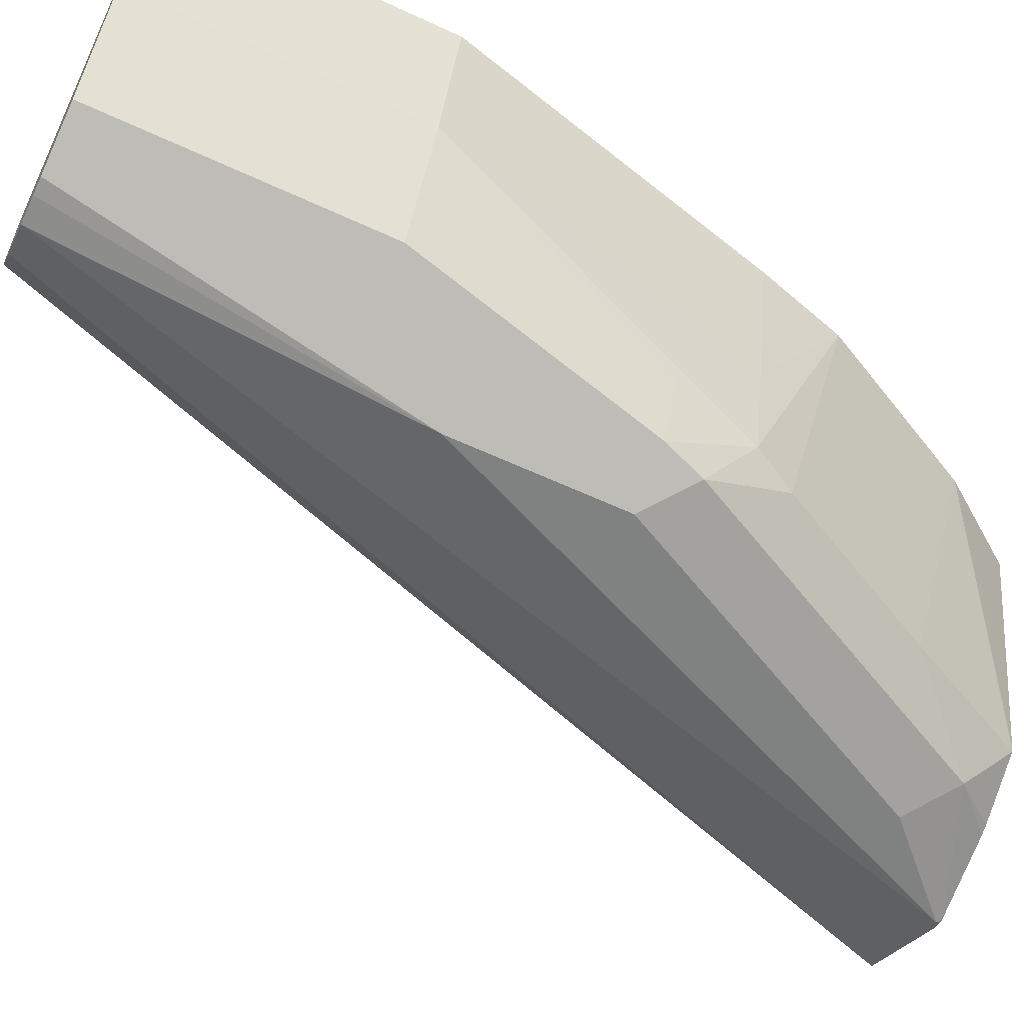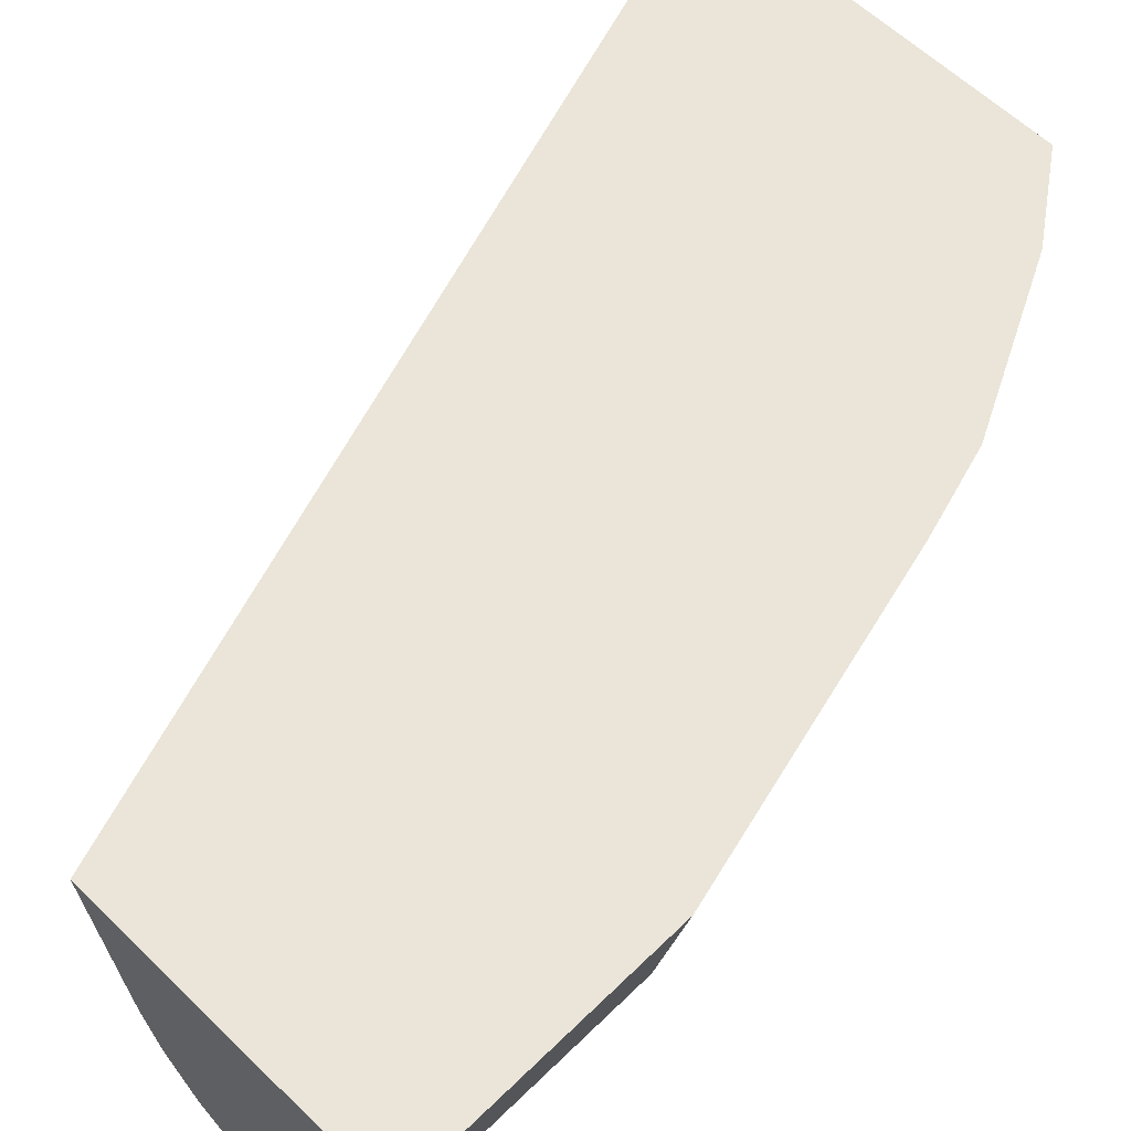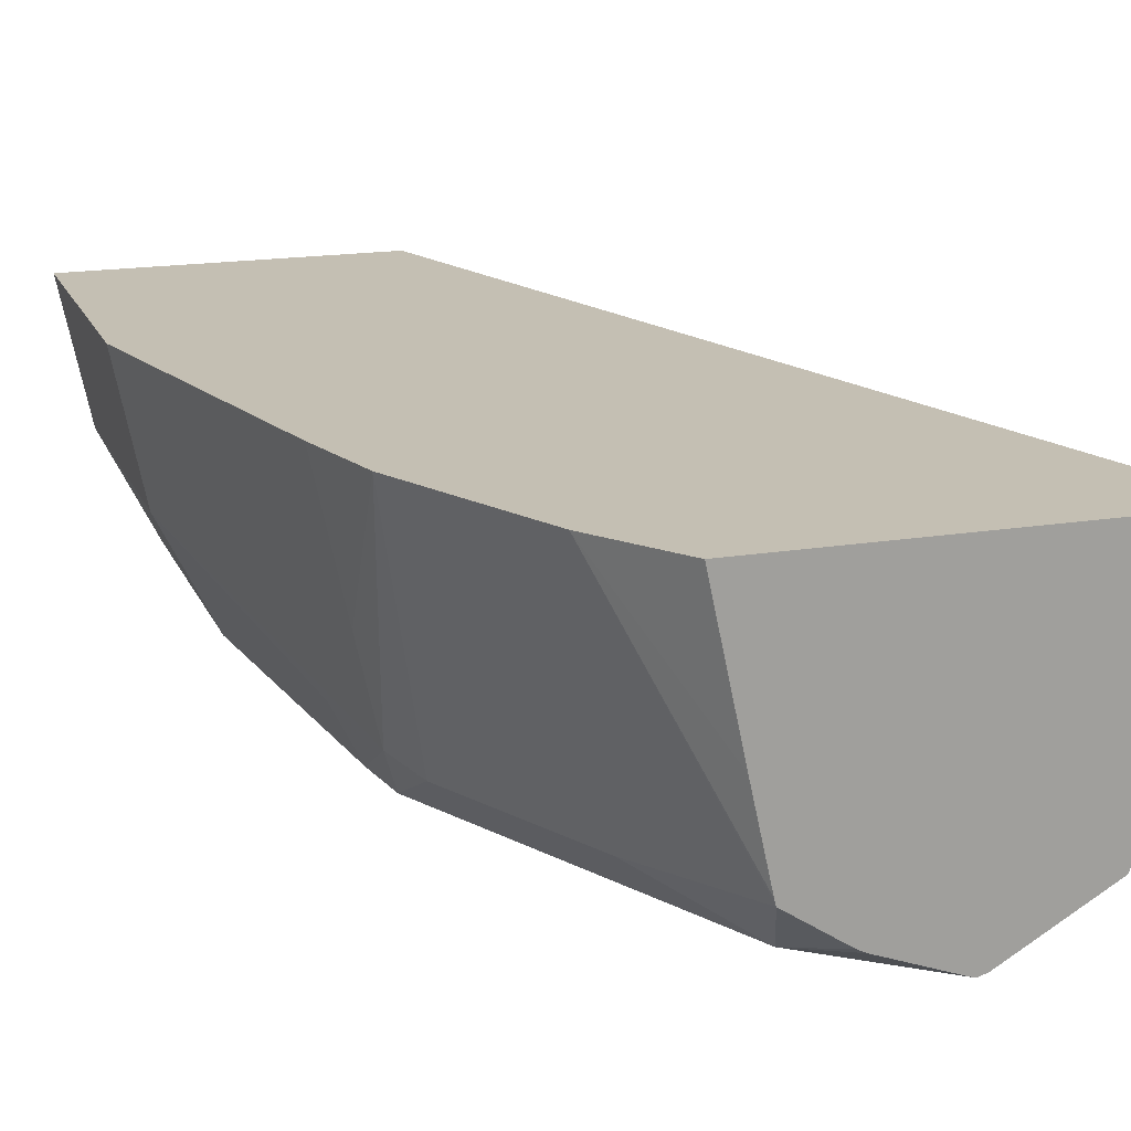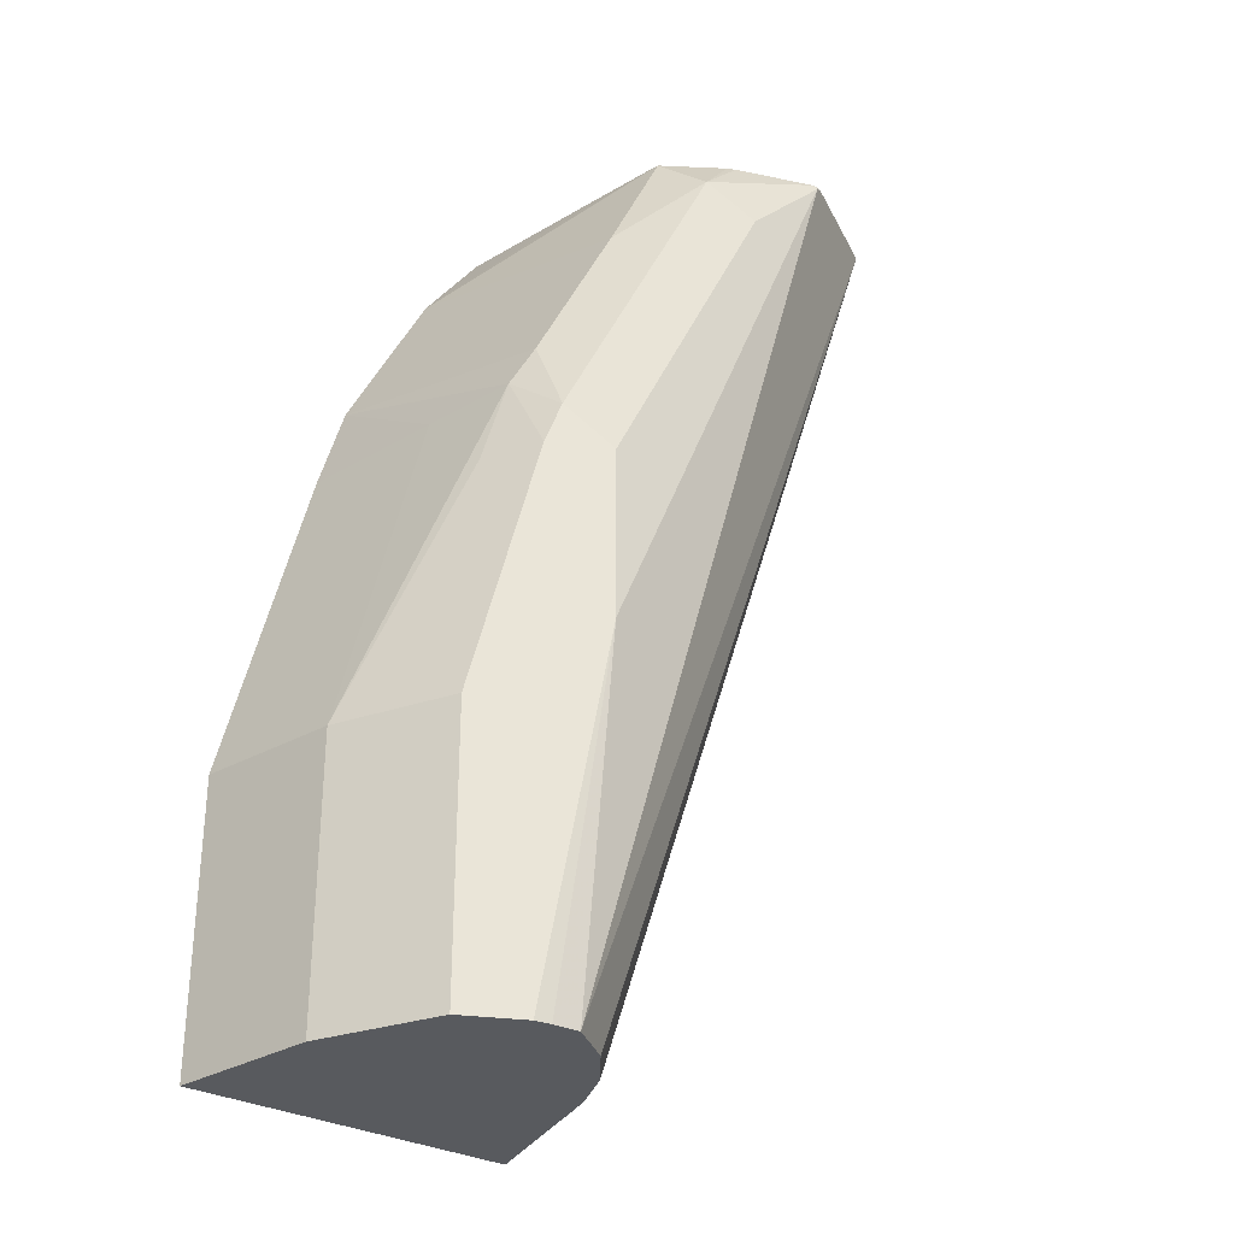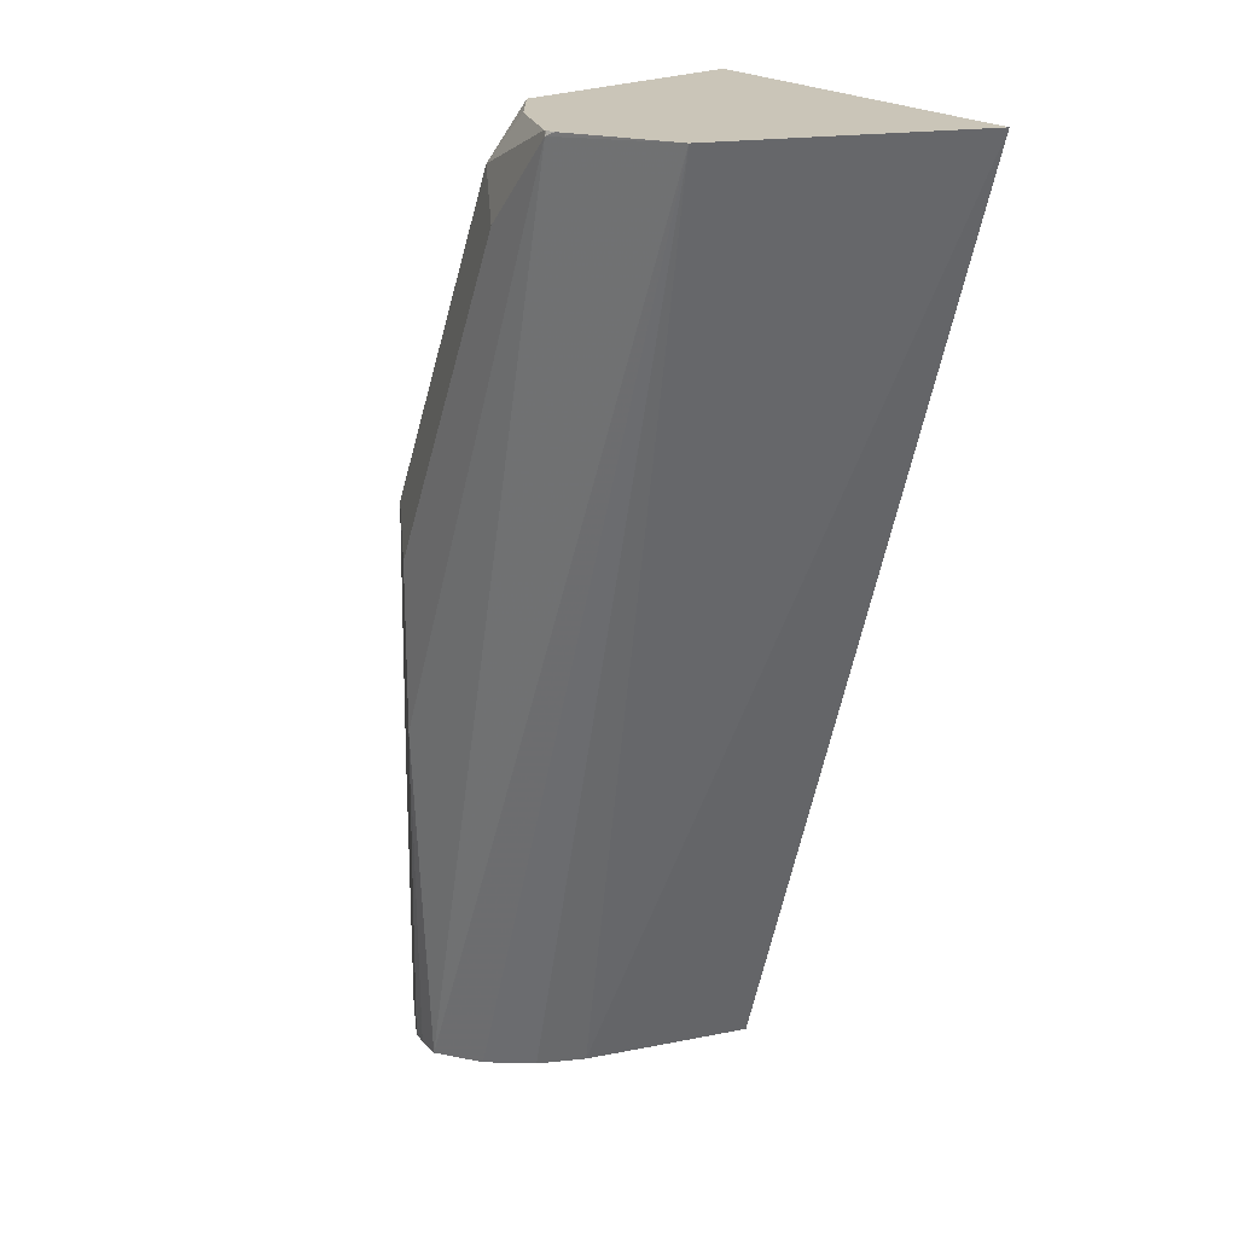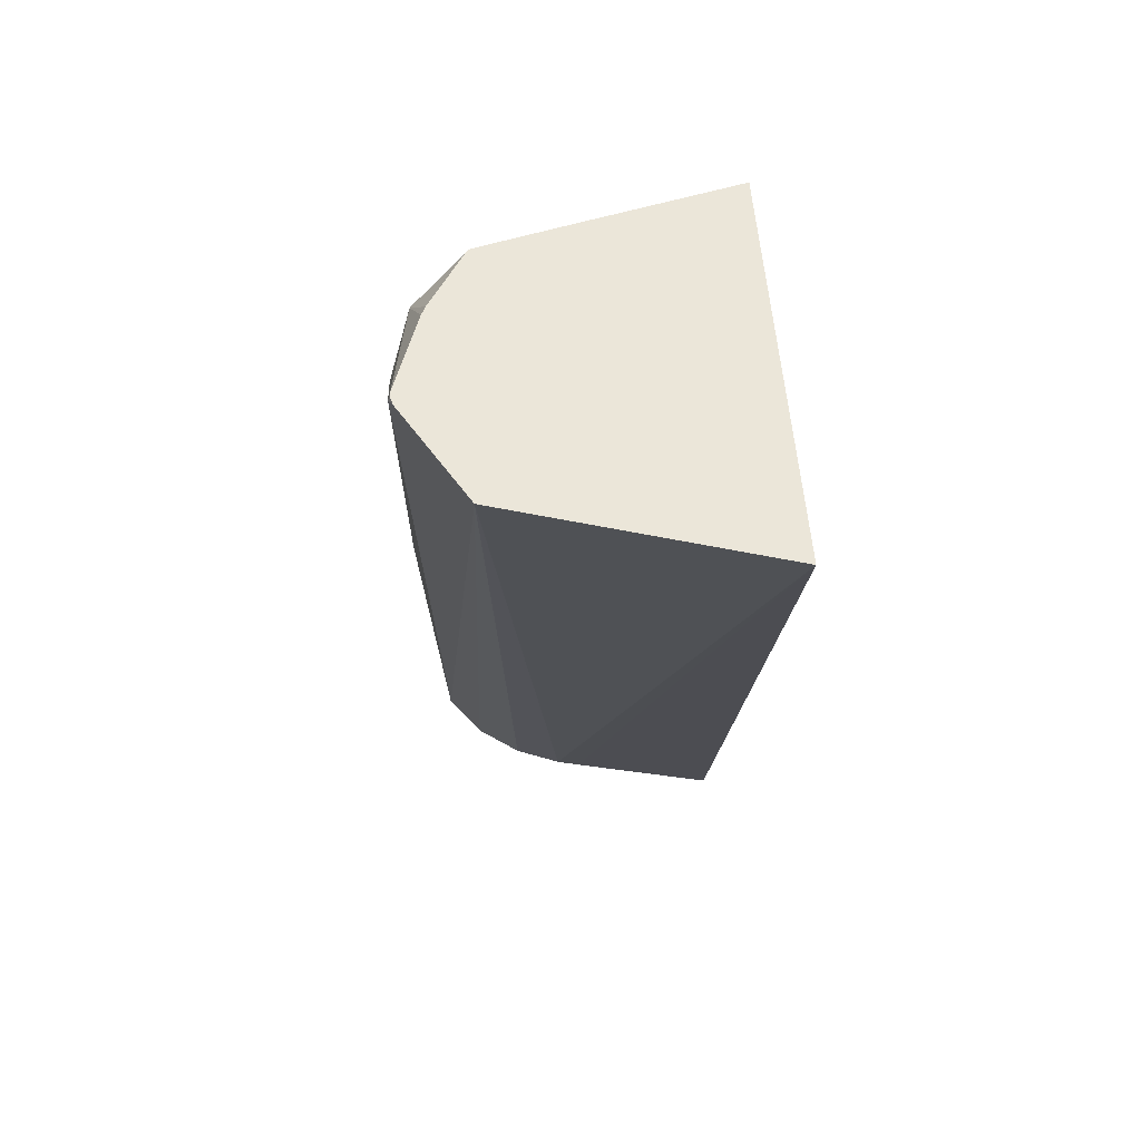
<metadata>
{"format":"obj","ext":"obj","renderer":"f3d","projection":"perspective","resolution":1024,"background":"white","views":[{"elev":-60.3,"azim":64.6,"up":"+Z"},{"elev":59.4,"azim":44.9,"up":"+Z"},{"elev":17.8,"azim":162.0,"up":"+Z"},{"elev":-30.9,"azim":142.6,"up":"+Y"},{"elev":20.4,"azim":-123.4,"up":"+Y"},{"elev":57.1,"azim":-95.1,"up":"+Y"}]}
</metadata>
<code>
v 0.342 0.3182 -0.5795
v 0.486 0.3182 -0.5795
v 0.3713 0.3182 -0.6736
v 0.4772 -0.03947 -0.6422
v 0.475 -0.03947 -0.6333
v 0.4622 -0.03947 -0.5795
v 0.486 0.3182 -0.5795
v 0.5085 0.2869 -0.5795
v 0.4085 0.3182 -0.695
v 0.4116 0.3166 -0.6966
v 0.5121 -0.03947 -0.6873
v 0.4961 -0.03947 -0.6755
v 0.4842 -0.03947 -0.6594
v 0.581 -0.03947 -0.5795
v 0.4742 0.3182 -0.6341
v 0.5402 0.2235 -0.5795
v 0.4908 0.2691 -0.6729
v 0.4662 0.3182 -0.6693
v 0.4668 0.3182 -0.667
v 0.4116 0.3182 -0.696
v 0.4132 0.3182 -0.6958
v 0.4591 0.3008 -0.6887
v 0.4433 0.285 -0.6966
v 0.5066 0.09501 -0.6966
v 0.5218 -0.03947 -0.6868
v 0.5699 -0.03947 -0.6333
v 0.581 0.06493 -0.5795
v 0.5498 0.19 -0.5795
v 0.5383 0.19 -0.6333
v 0.5304 0.19 -0.6689
v 0.5224 0.2058 -0.6729
v 0.4449 0.3182 -0.6835
v 0.4417 0.3182 -0.6851
v 0.5224 0.1741 -0.6887
v 0.5066 0.1583 -0.6966
v 0.5488 -0.03947 -0.6755
v 0.5277 -0.03947 -0.686
v 0.5699 0.06336 -0.6333
v 0.5383 0.1583 -0.6649
v 0.5277 0.1583 -0.686
v 0.5488 0.06336 -0.6755
f 21 33 22
f 18 22 32
f 17 22 18
f 17 31 22
f 16 30 31
f 16 29 30
f 16 28 29
f 14 38 27
f 10 23 35
f 11 24 25
f 10 24 11
f 10 35 24
f 10 22 23
f 10 21 22
f 22 33 32
f 10 20 21
f 14 26 38
f 22 31 34
f 30 39 40
f 22 35 23
f 9 20 10
f 38 40 39
f 38 41 40
f 35 40 41
f 34 40 35
f 30 34 31
f 30 40 34
f 30 38 39
f 29 38 30
f 28 38 29
f 27 38 28
f 26 41 38
f 26 36 41
f 24 37 25
f 24 36 37
f 24 41 36
f 24 35 41
f 22 34 35
f 8 19 15
f 8 31 17
f 8 17 18
f 1 27 28
f 1 14 27
f 1 6 14
f 1 5 6
f 1 4 5
f 1 3 4
f 1 9 3
f 1 28 16
f 1 21 20
f 1 32 33
f 1 18 32
f 1 19 18
f 1 15 19
f 1 7 15
f 1 2 7
f 8 18 19
f 1 33 21
f 1 16 8
f 1 20 9
f 2 8 7
f 1 8 2
f 8 16 31
f 7 8 15
f 4 6 5
f 4 14 6
f 4 36 26
f 4 37 36
f 4 25 37
f 4 26 14
f 4 11 25
f 4 12 11
f 4 13 12
f 3 13 4
f 3 12 13
f 3 11 12
f 3 10 11
f 3 9 10

</code>
